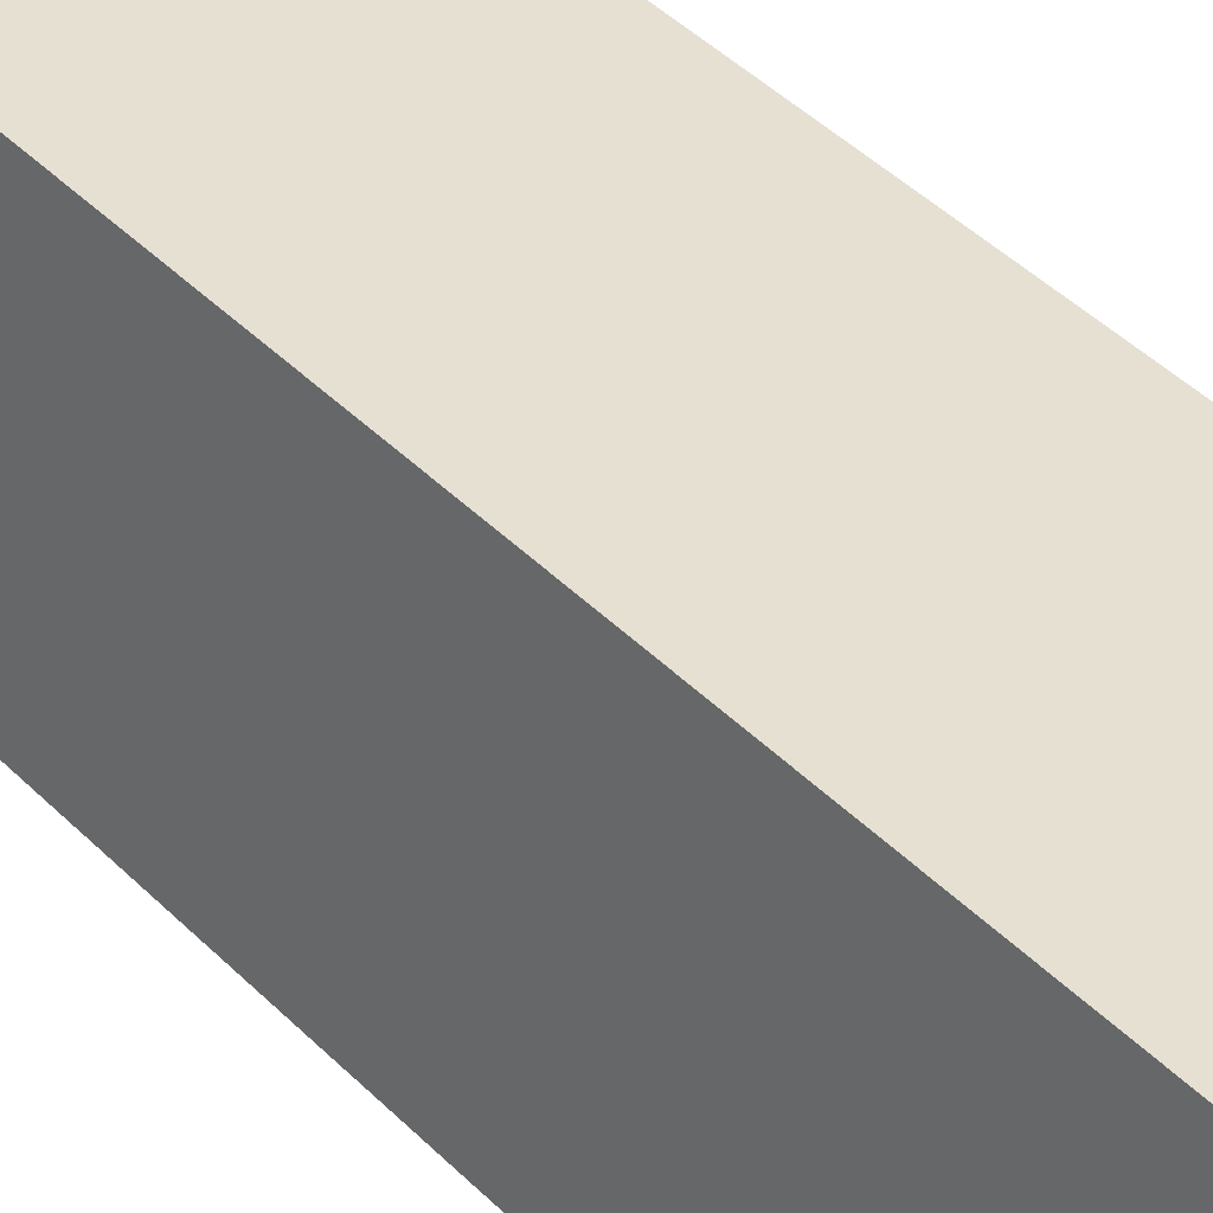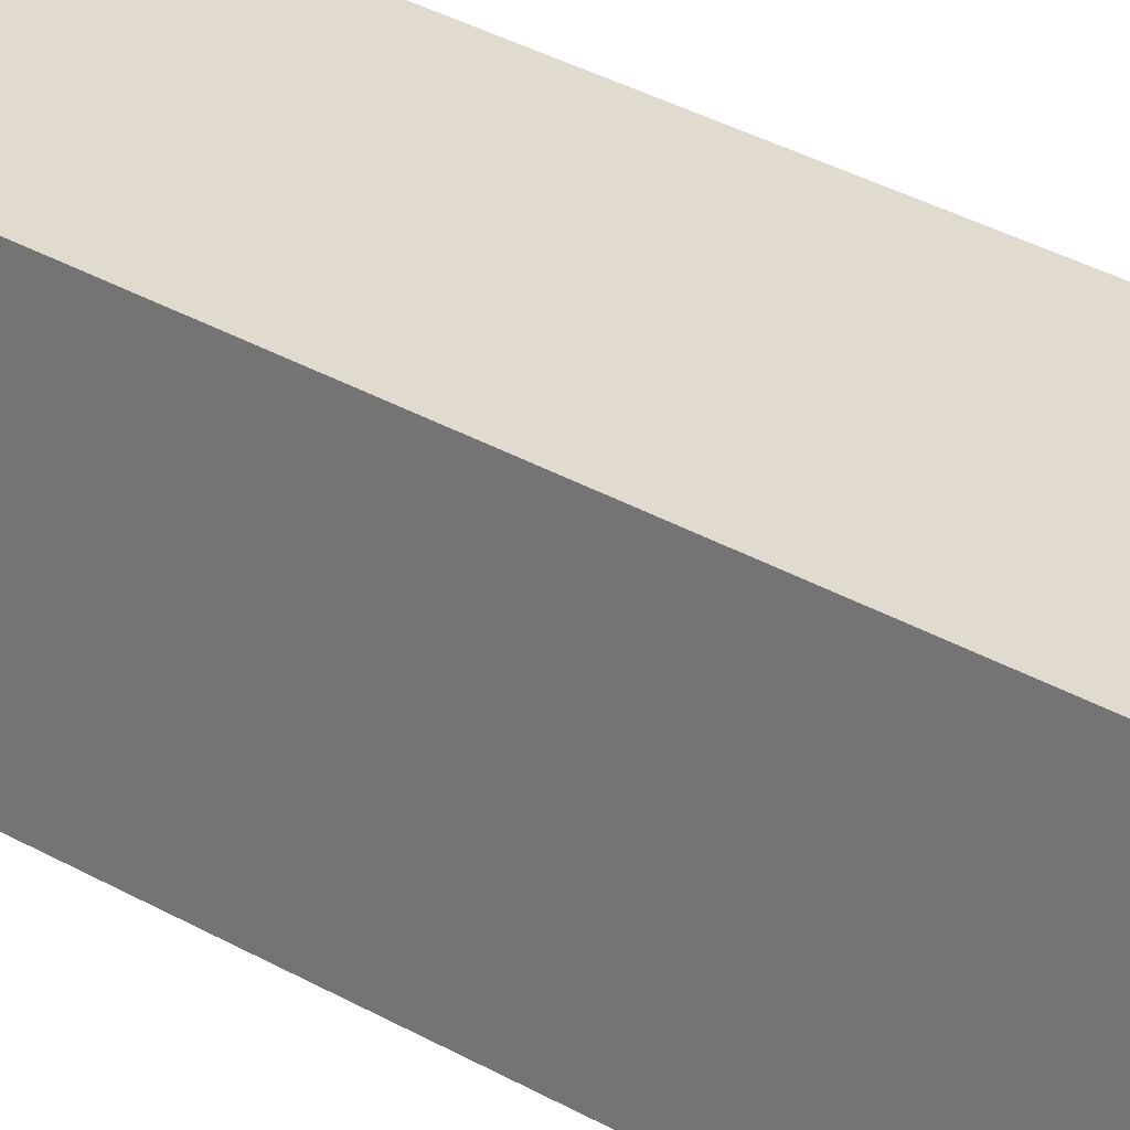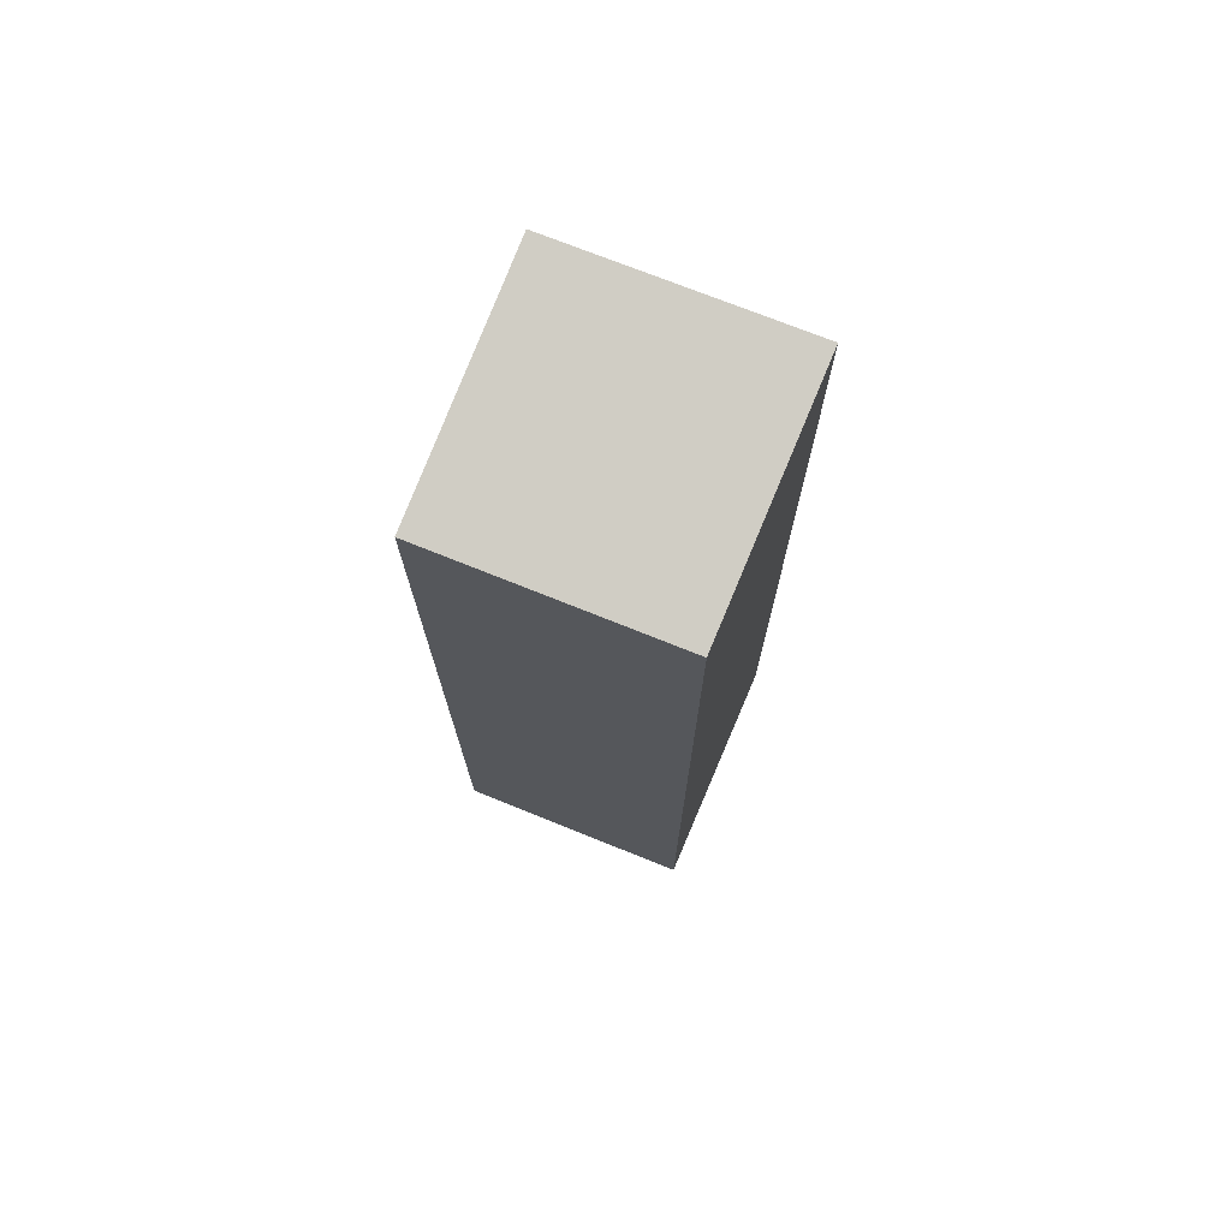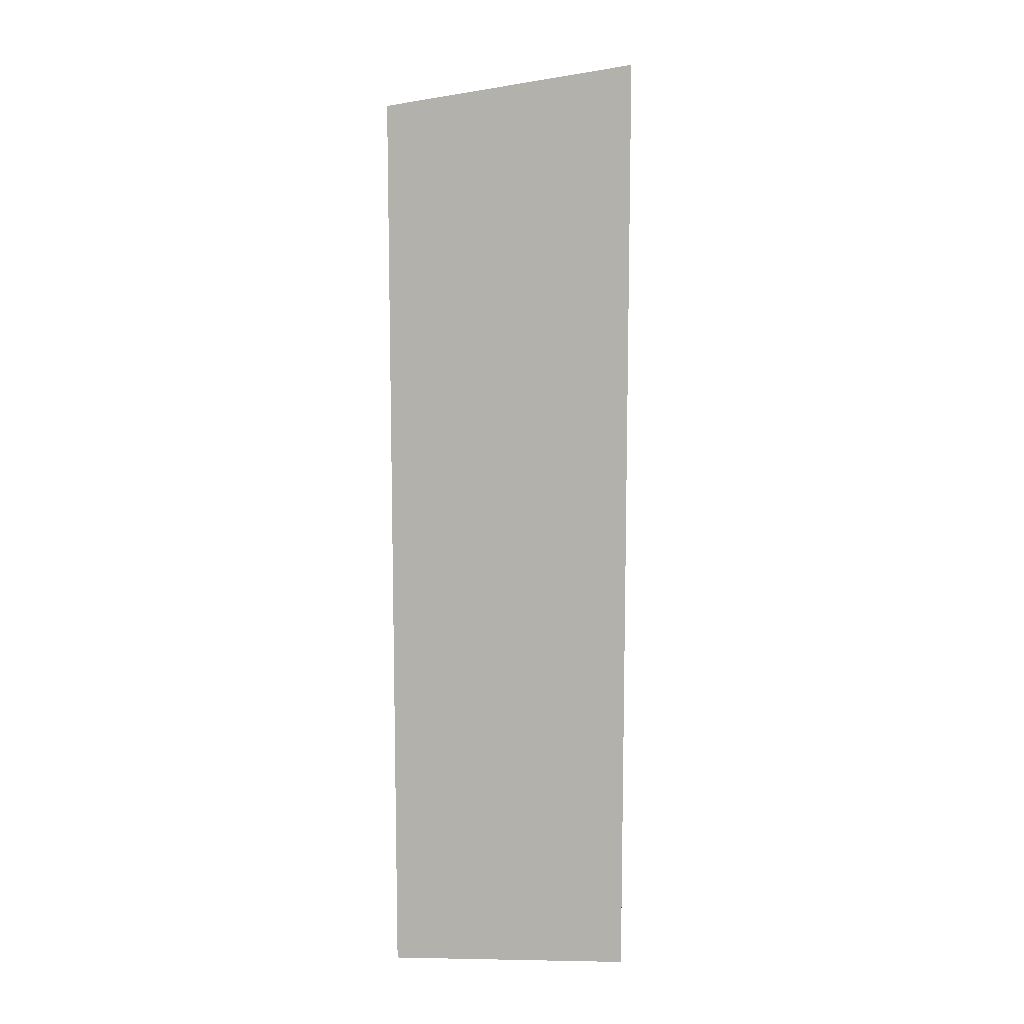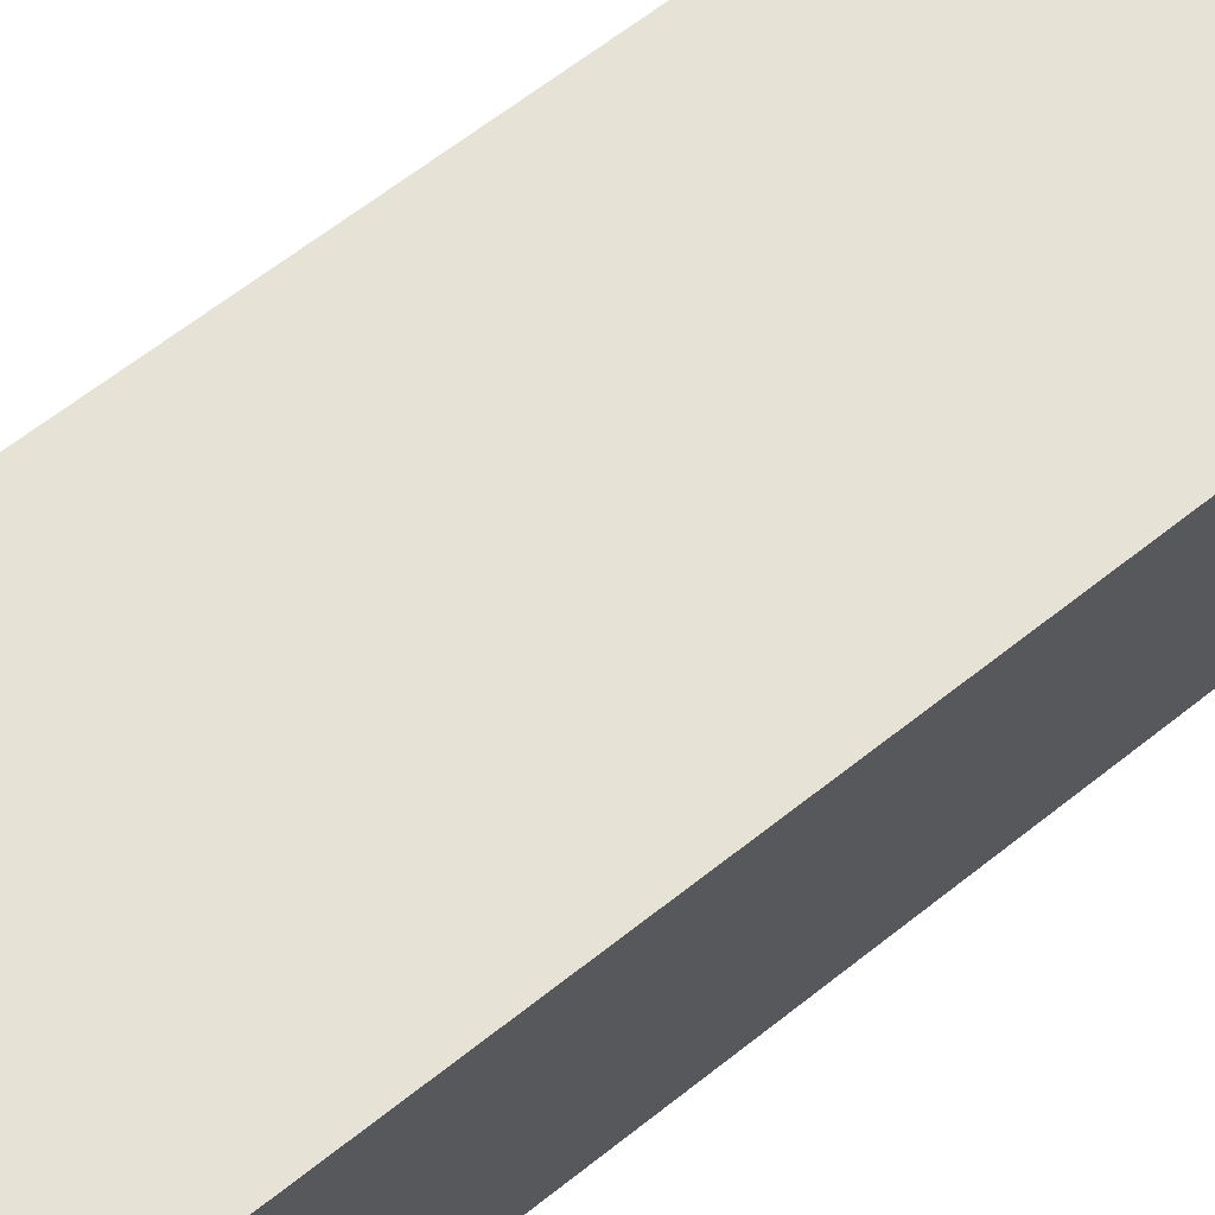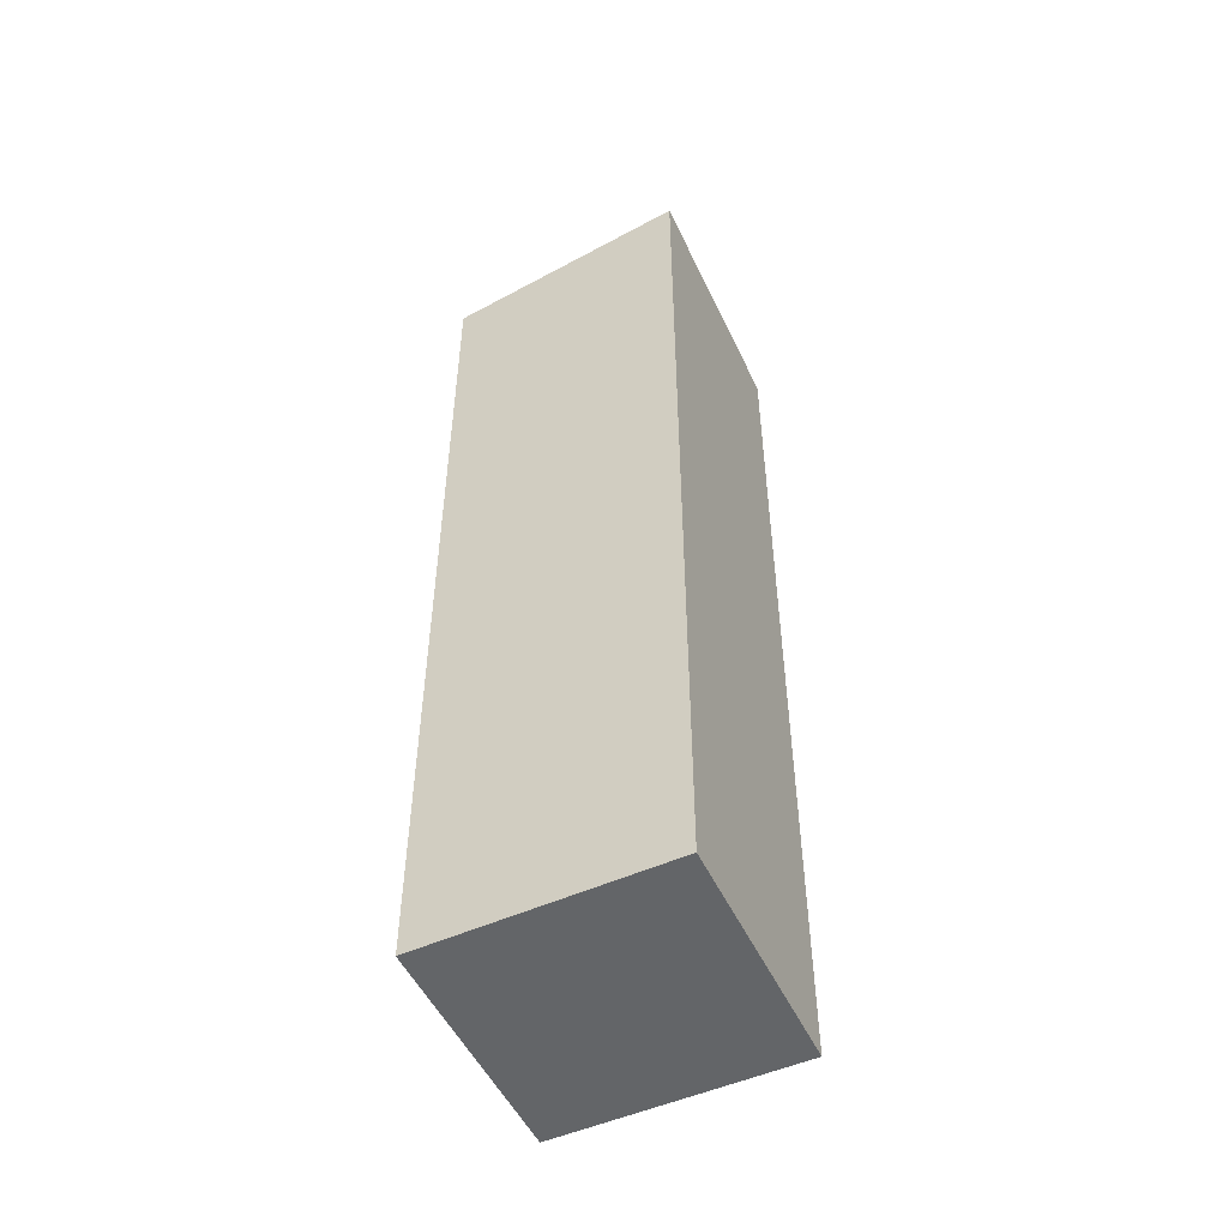
<metadata>
{"format":"obj","ext":"obj","renderer":"f3d","projection":"perspective","resolution":1024,"background":"white","views":[{"elev":43.5,"azim":-40.7,"up":"+Z"},{"elev":40.4,"azim":-56.1,"up":"+Z"},{"elev":73.8,"azim":122.0,"up":"+Y"},{"elev":10.4,"azim":-168.4,"up":"+Y"},{"elev":57.1,"azim":49.4,"up":"+Z"},{"elev":-51.4,"azim":-145.0,"up":"+Y"}]}
</metadata>
<code>
v  6.975 26.33 -1.091
v  1.251 27.46 6.917
v  8.195 26.33 5.779
v  0 27.46 1.682e-15
v  8.195 -3.539e-16 5.779
v  6.975 6.68e-17 -1.091
v  0 0 0
v  1.251 -4.235e-16 6.917
g defaultobject
f 1 2 3
f 2 1 4
f 5 1 3
f 1 5 6
f 1 7 4
f 7 1 6
f 7 2 4
f 2 7 8
f 8 3 2
f 3 8 5
f 8 6 5
f 6 8 7

</code>
